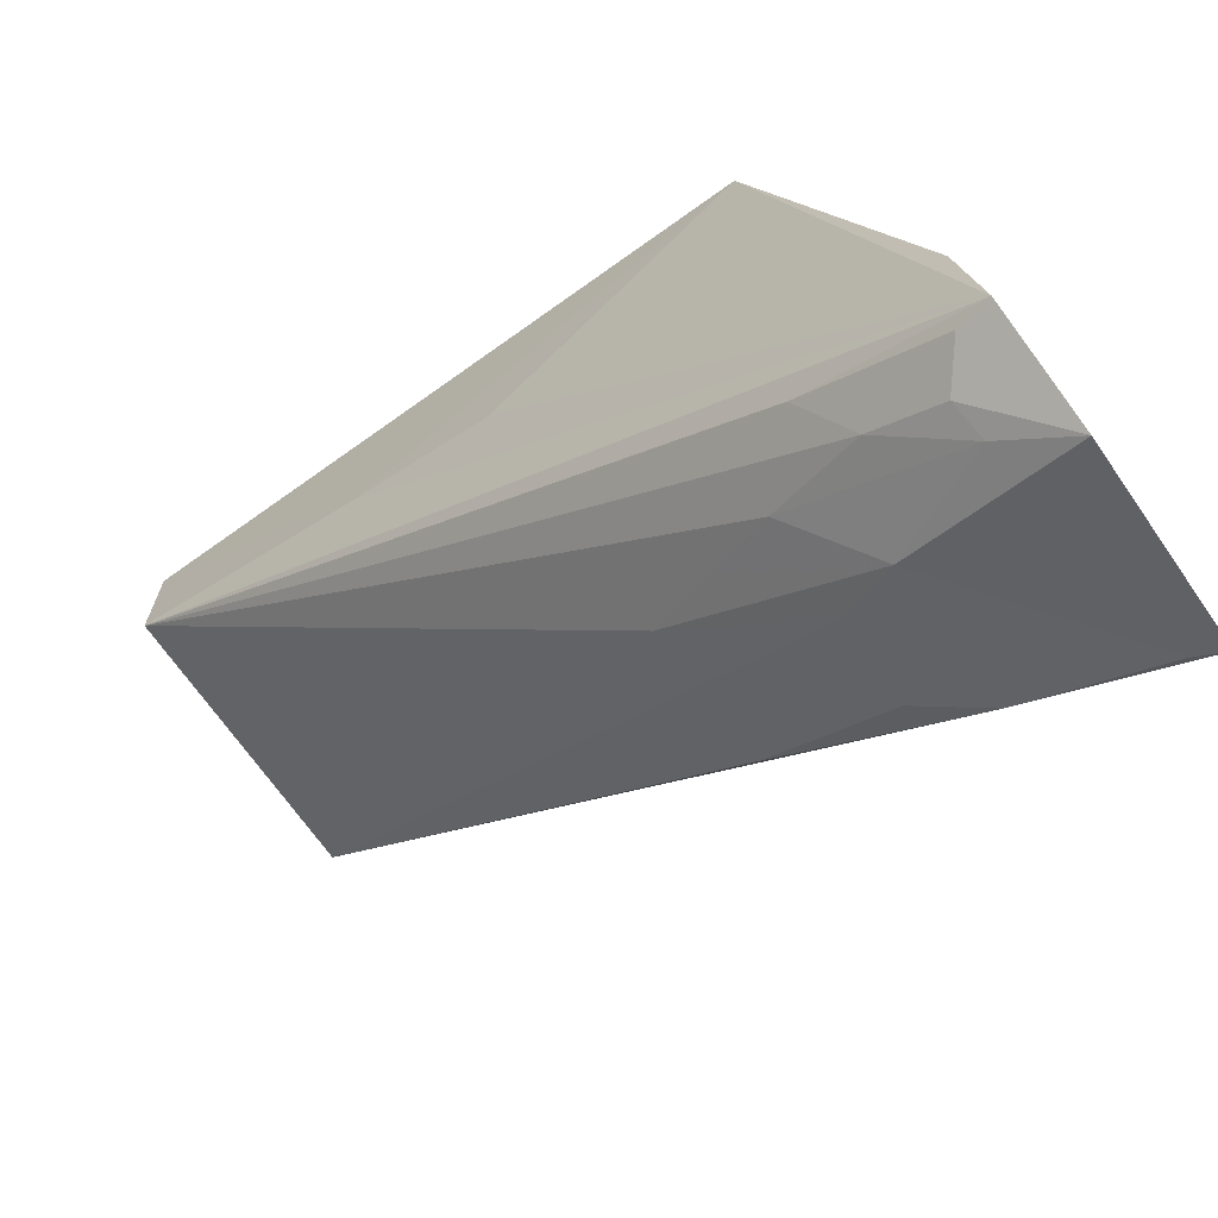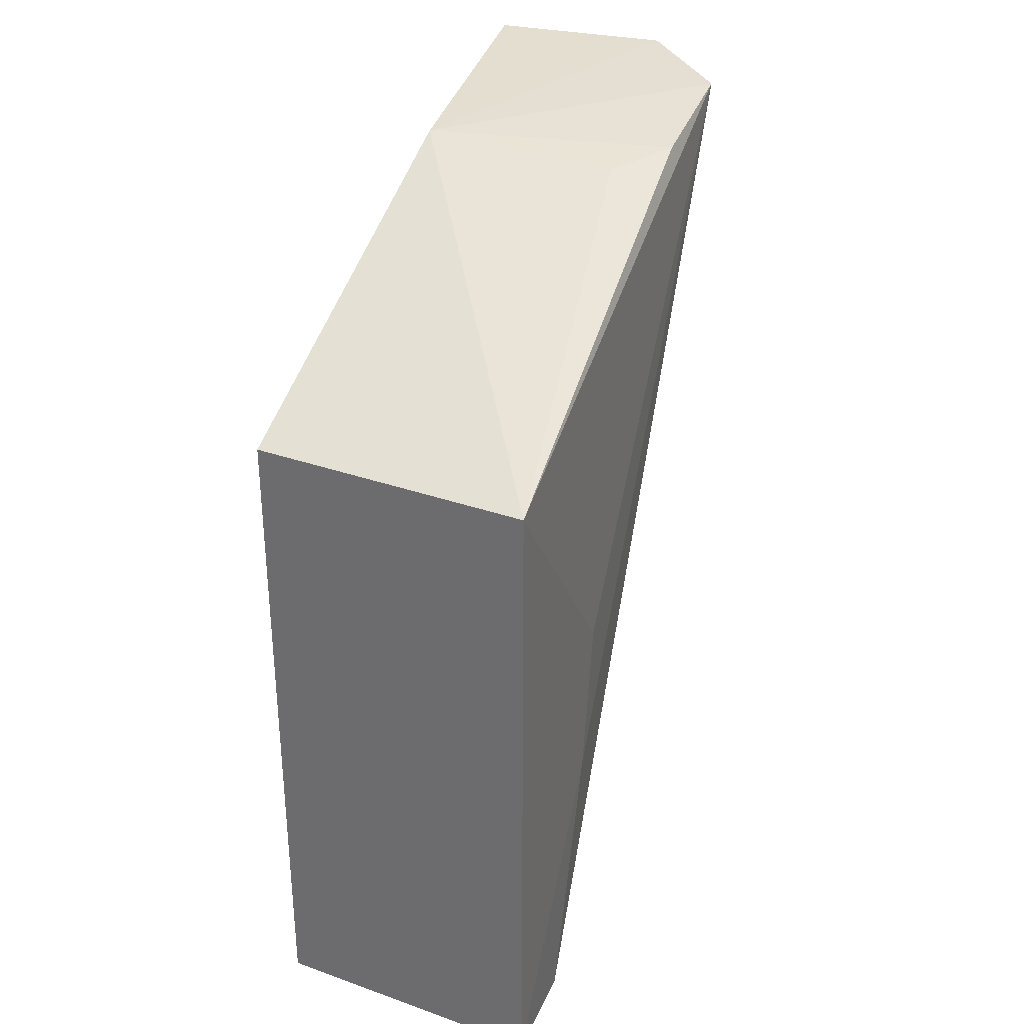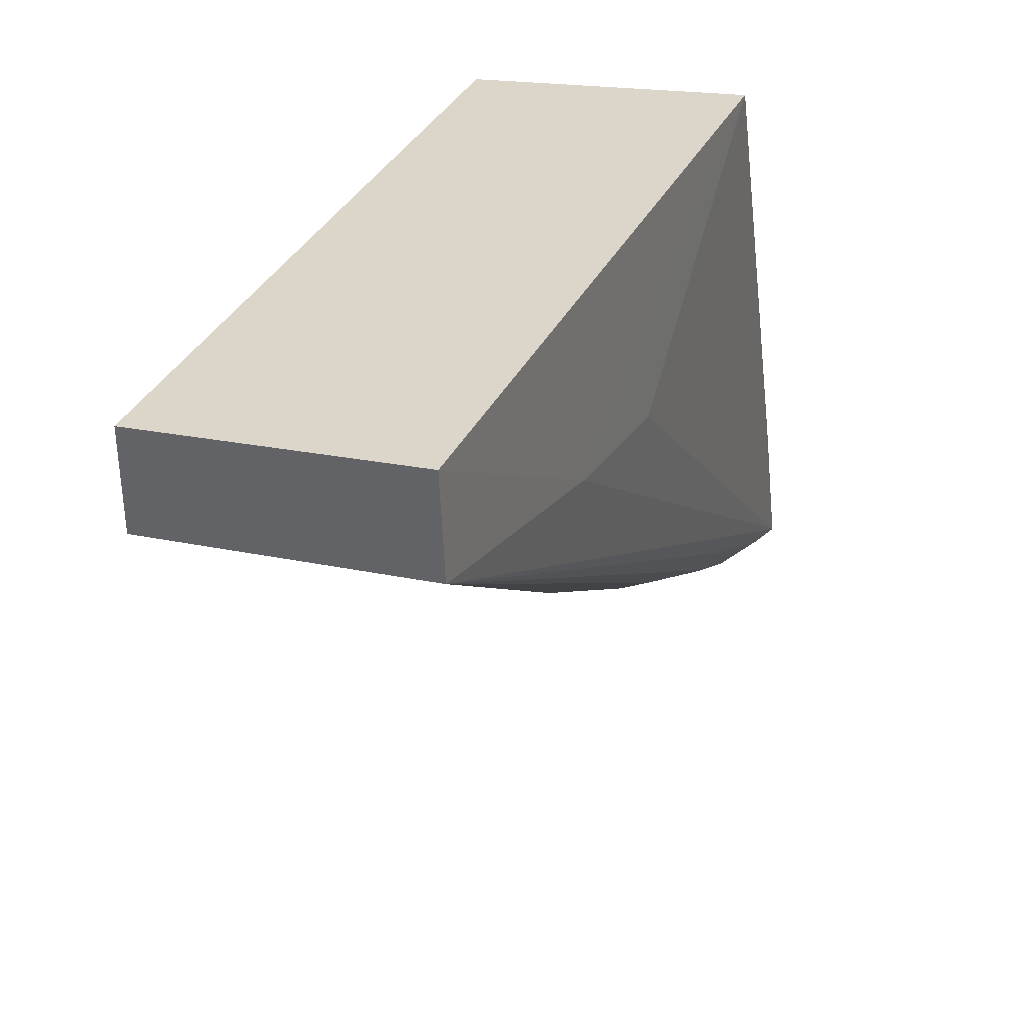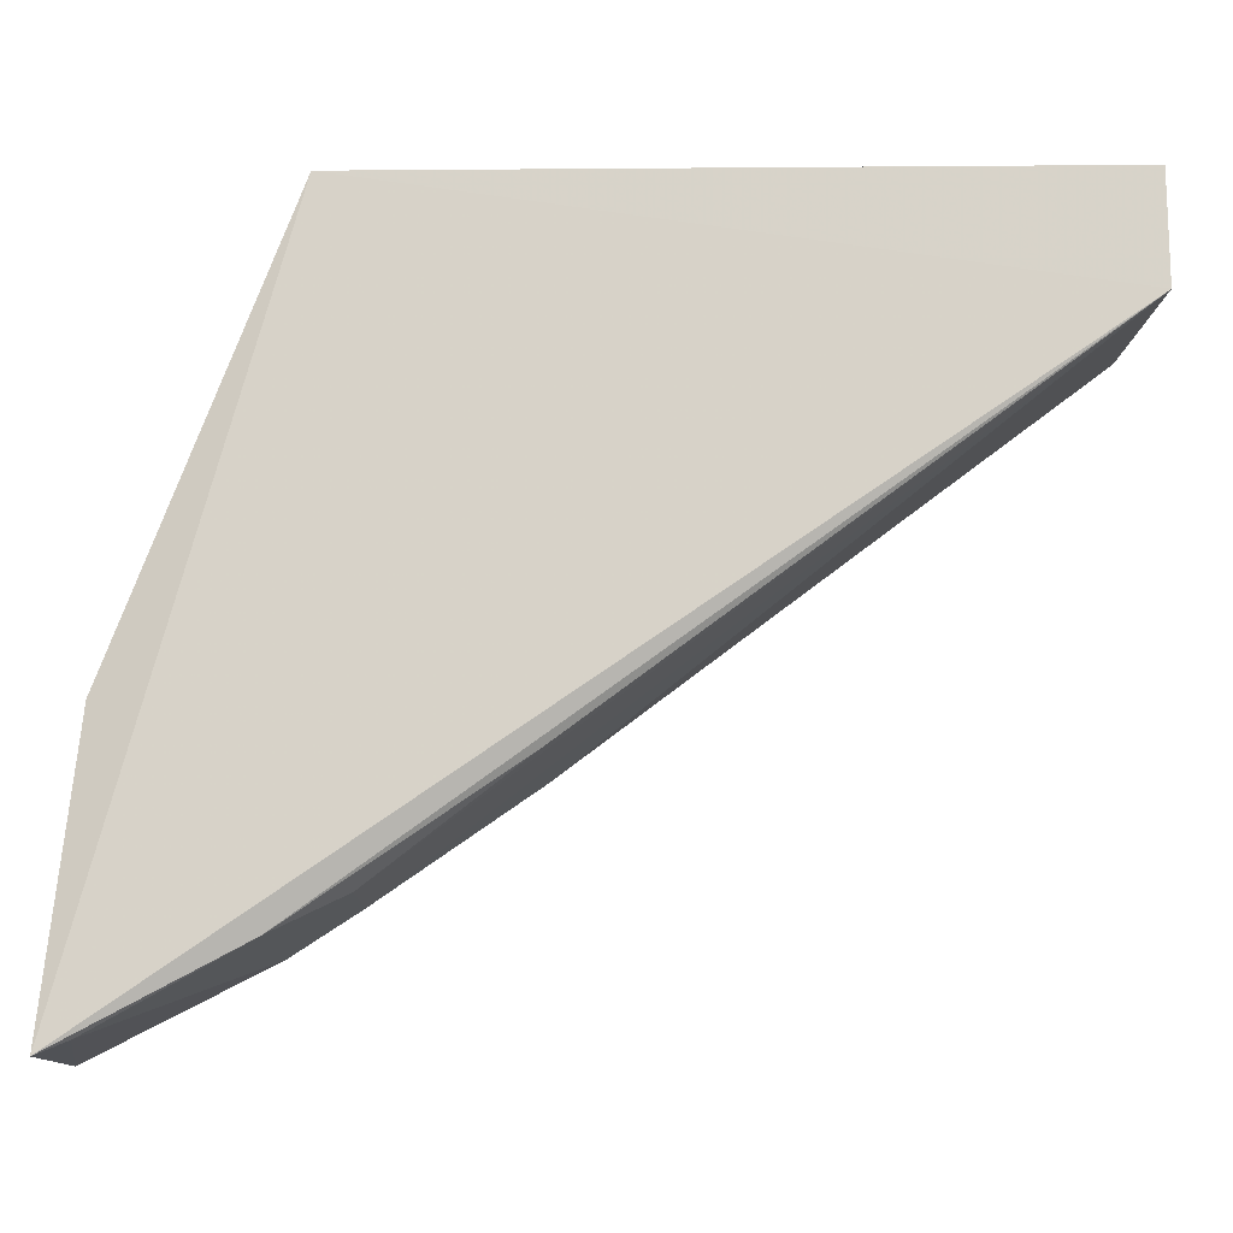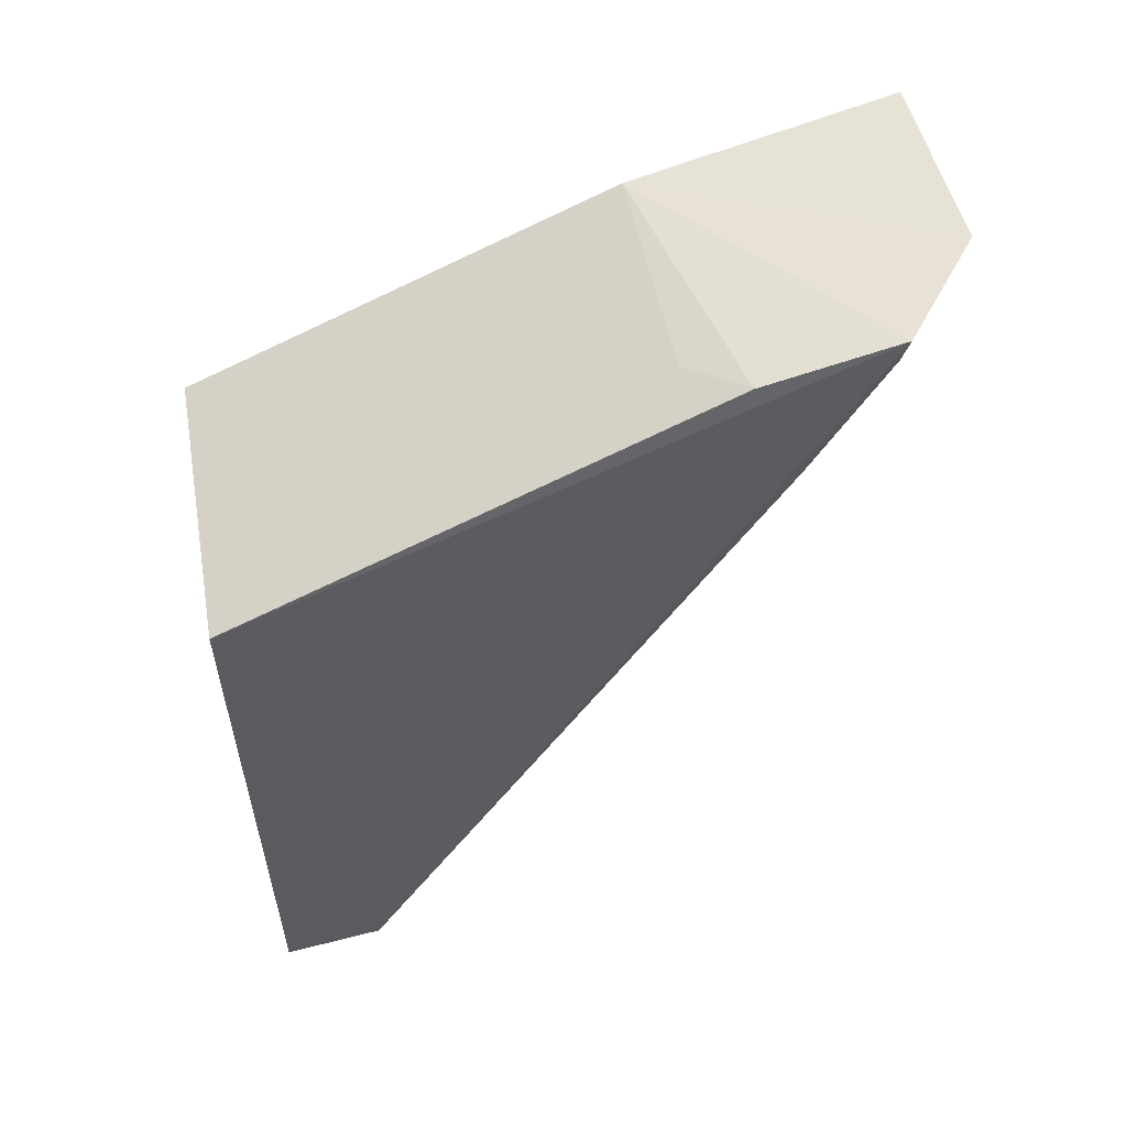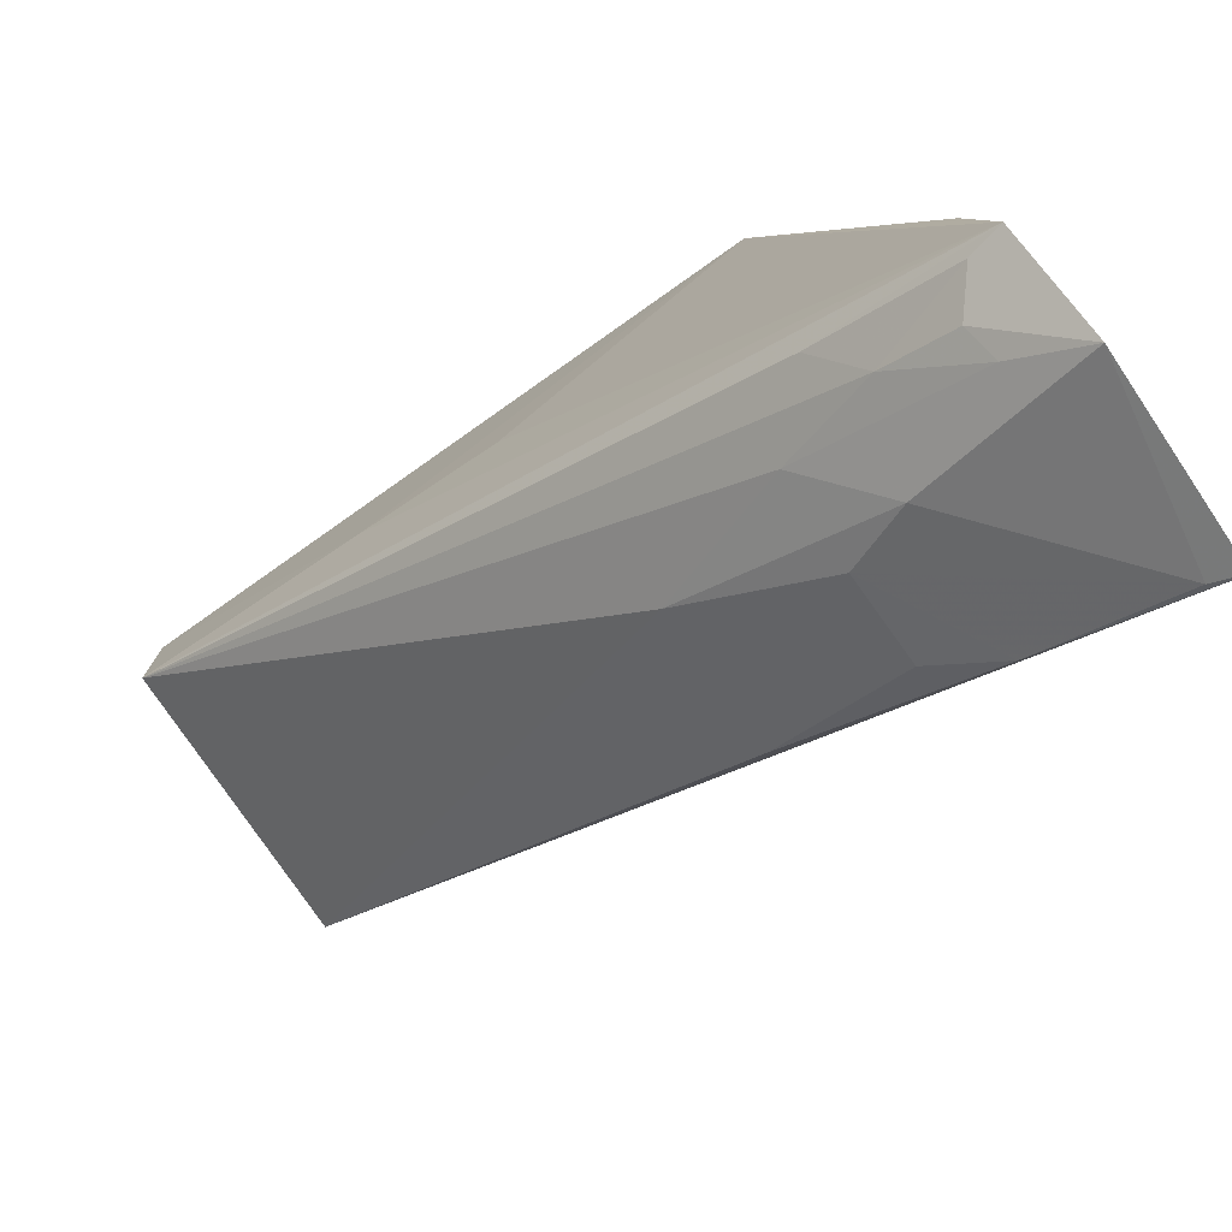
<metadata>
{"format":"obj","ext":"obj","renderer":"f3d","projection":"perspective","resolution":1024,"background":"white","views":[{"elev":-63.8,"azim":126.4,"up":"+Z"},{"elev":32.5,"azim":18.6,"up":"+Y"},{"elev":36.0,"azim":23.9,"up":"+Z"},{"elev":-14.3,"azim":-89.0,"up":"+Z"},{"elev":56.5,"azim":72.6,"up":"+Y"},{"elev":-73.0,"azim":125.5,"up":"+Z"}]}
</metadata>
<code>
v 0.01425 -0.03868 -0.06023
v 0.01425 -0.07322 -0.06023
v 0.01464 -0.02911 -0.09259
v 0.0006061 -0.02893 -0.09773
v -3.438e-05 -0.03868 -0.06214
v 0.01448 -0.07322 -0.06553
v 0.0009708 -0.03033 -0.08385
v 0.008296 -0.03747 -0.09311
v -4.975e-05 -0.07322 -0.06748
v 0.01477 -0.05985 -0.06917
v 0.01426 -0.03024 -0.08552
v 0.0102 -0.02866 -0.09724
v 0.008296 -0.04811 -0.08586
v 0.002354 -0.0408 -0.09126
v -3.438e-05 -0.07322 -0.06214
v 0.01481 -0.05204 -0.07056
v 0.01159 -0.03087 -0.08299
v 0.0009355 -0.03039 -0.09708
v 0.01261 -0.03582 -0.09159
v 0.0111 -0.04082 -0.08947
v 0.006799 -0.0408 -0.09126
v 0.001 -0.03748 -0.09312
v 0.01262 -0.03227 -0.09357
v 0.01413 -0.0378 -0.08854
v 0.01113 -0.03196 -0.09483
v 0.001 -0.04812 -0.08587
v 0.01426 -0.03082 -0.0924
f 5 2 1
f 7 5 1
f 7 4 5
f 9 5 4
f 10 1 2
f 10 2 6
f 10 6 3
f 11 1 3
f 11 3 7
f 12 7 3
f 12 4 7
f 13 6 9
f 15 2 5
f 15 5 9
f 15 9 6
f 15 6 2
f 16 10 3
f 16 3 1
f 16 1 10
f 17 11 7
f 17 7 1
f 17 1 11
f 18 12 8
f 18 4 12
f 20 13 8
f 20 6 13
f 20 19 6
f 21 13 9
f 21 9 14
f 21 8 13
f 21 18 8
f 22 9 4
f 22 4 18
f 22 21 14
f 22 18 21
f 23 12 3
f 24 3 6
f 24 6 19
f 25 8 12
f 25 23 19
f 25 12 23
f 25 20 8
f 25 19 20
f 26 22 14
f 26 14 9
f 26 9 22
f 27 23 3
f 27 3 24
f 27 24 19
f 27 19 23

</code>
